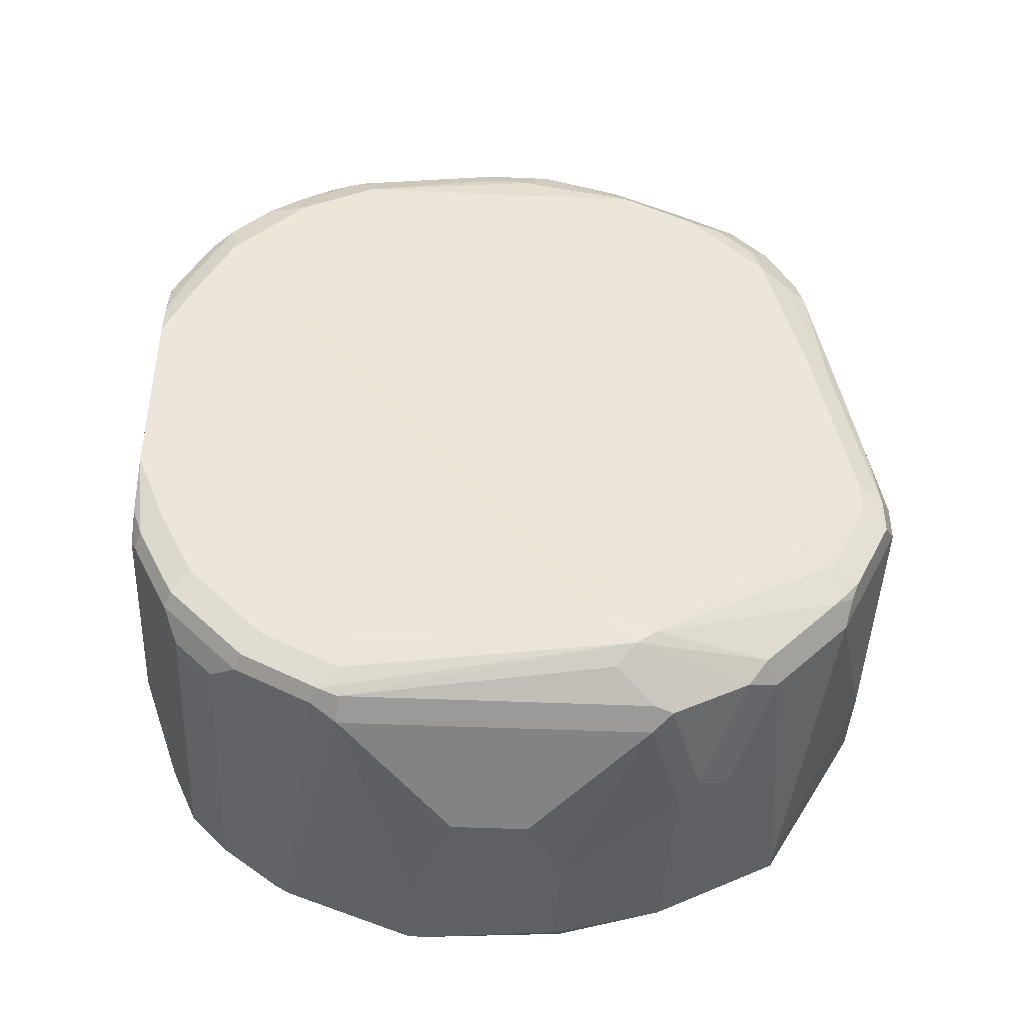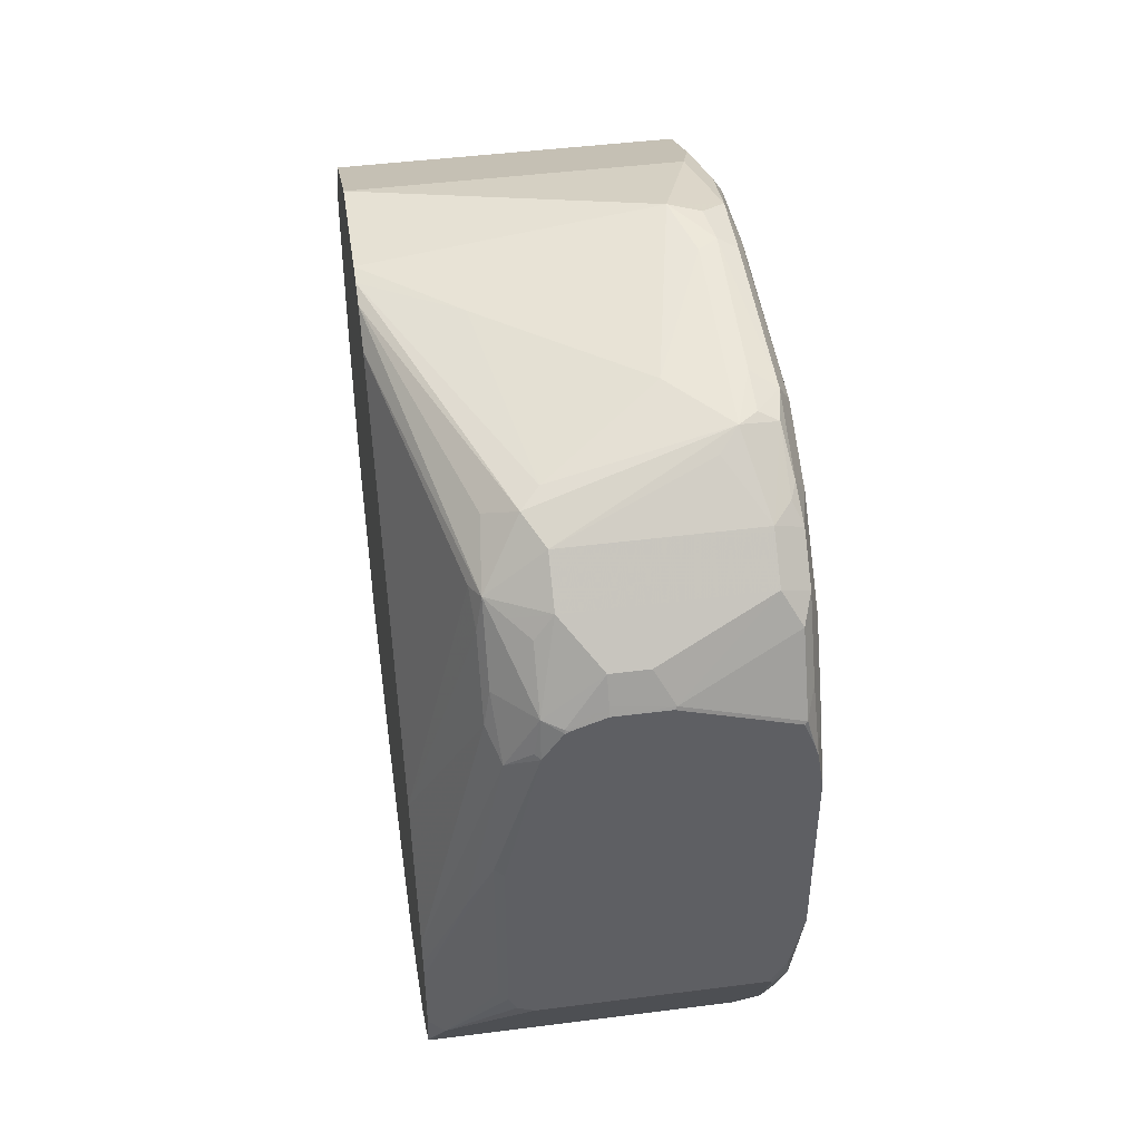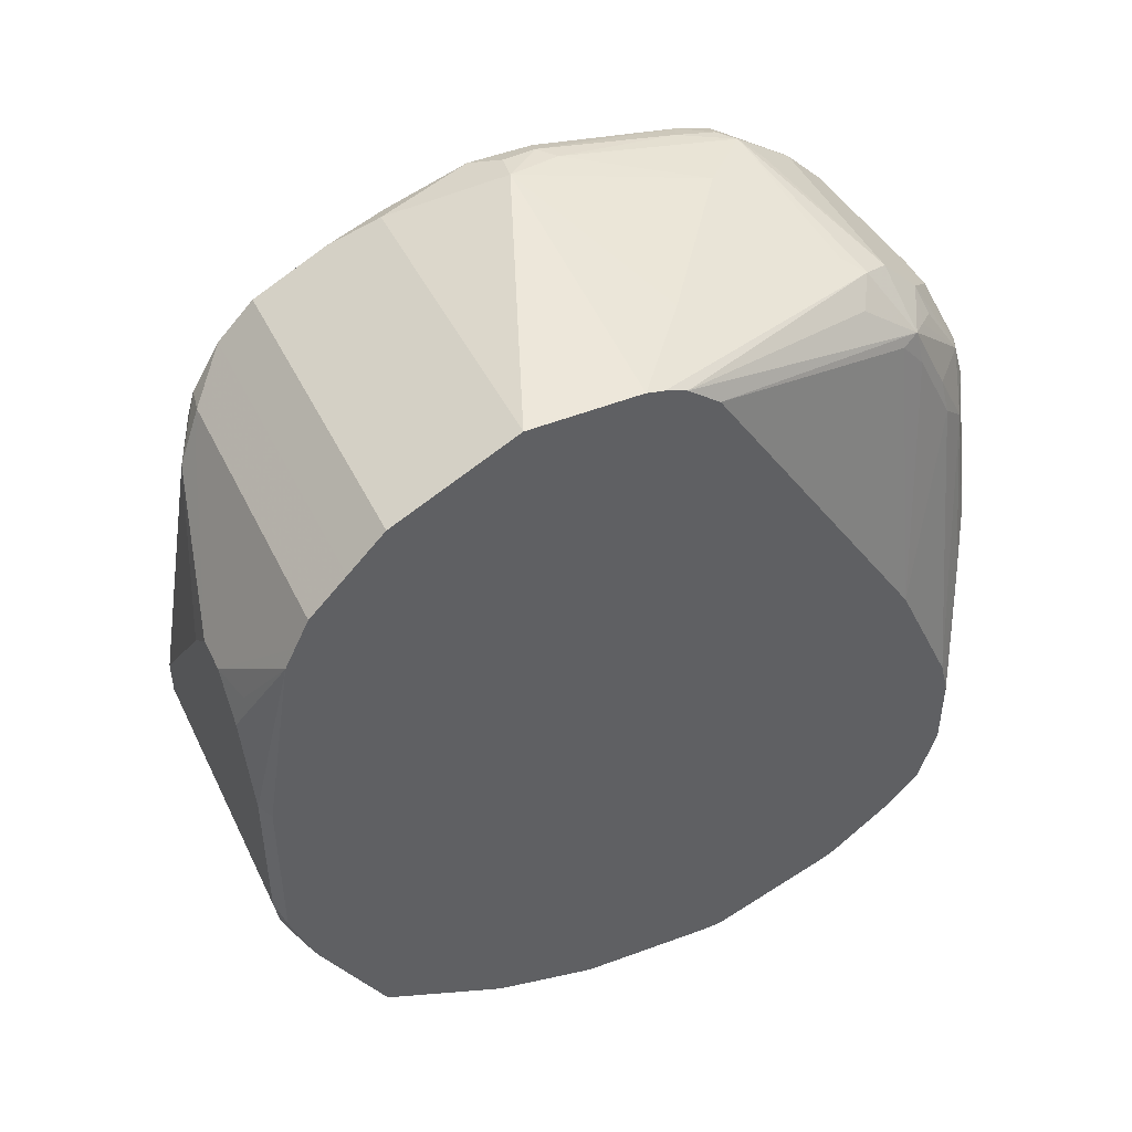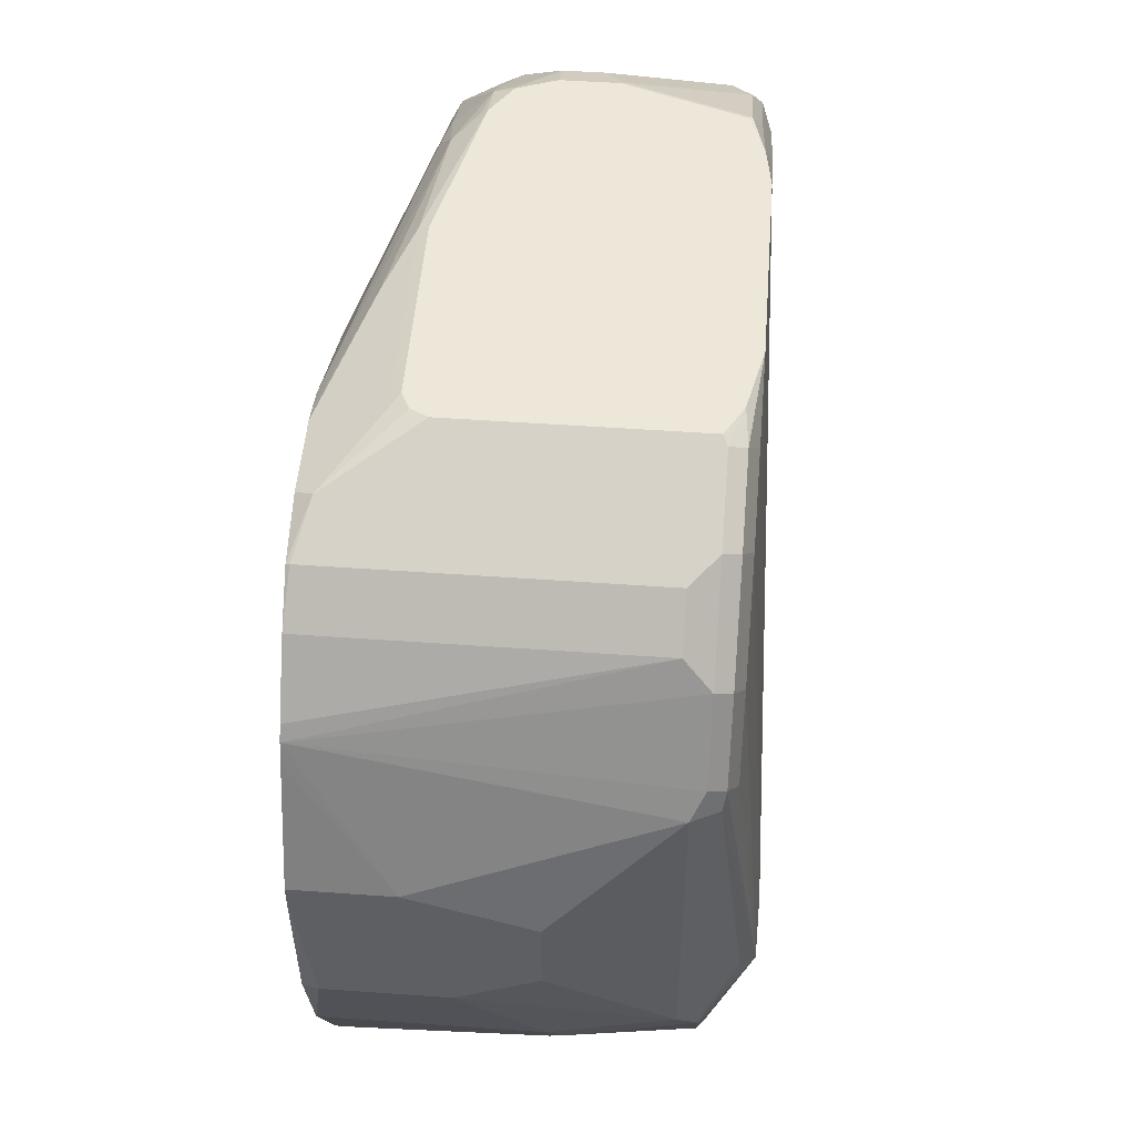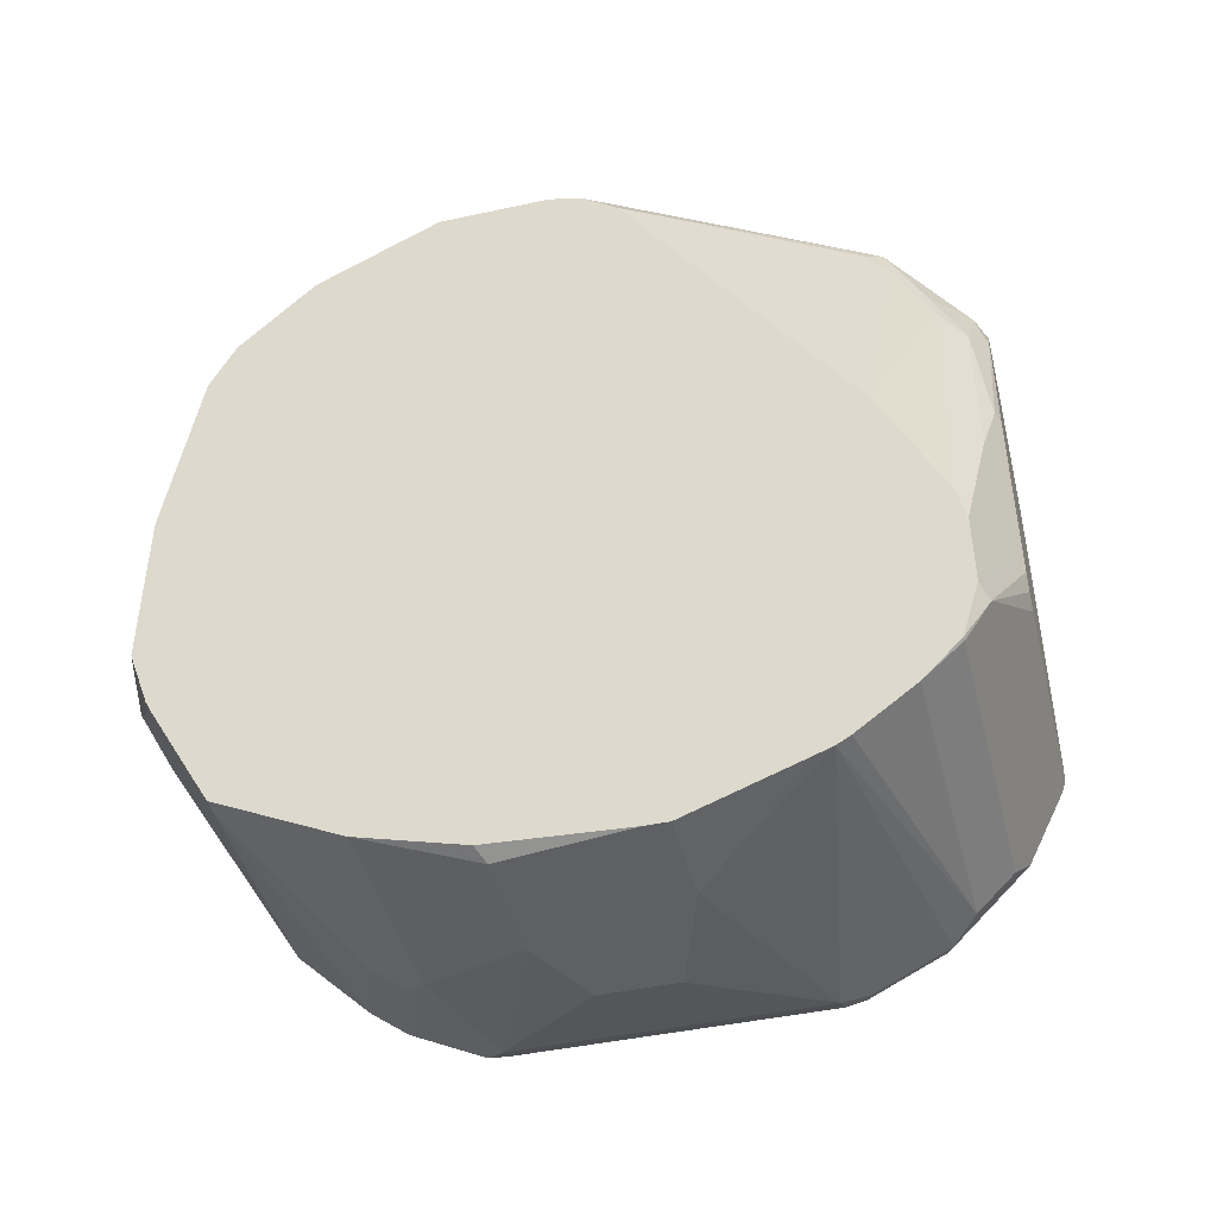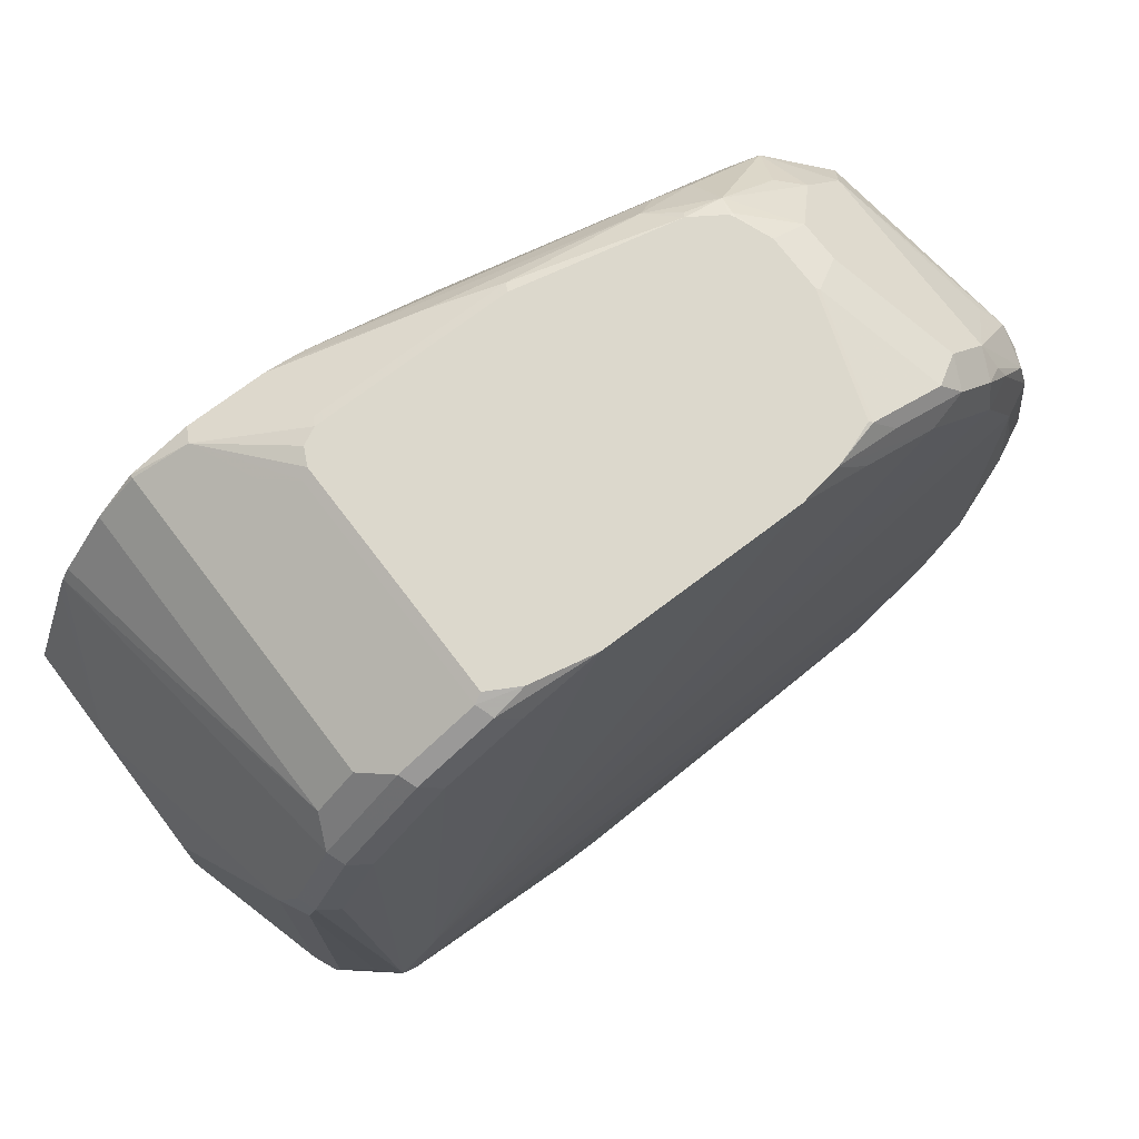
<metadata>
{"format":"obj","ext":"obj","renderer":"f3d","projection":"perspective","resolution":1024,"background":"white","views":[{"elev":-42.6,"azim":-93.0,"up":"+Z"},{"elev":45.3,"azim":171.6,"up":"+Z"},{"elev":46.0,"azim":65.1,"up":"+Z"},{"elev":50.0,"azim":-175.5,"up":"+Y"},{"elev":-44.4,"azim":104.2,"up":"+Z"},{"elev":72.7,"azim":-127.2,"up":"+Y"}]}
</metadata>
<code>
v -0.2436 -0.3877 -0.5511
v -0.2455 -0.3896 -0.5549
v -0.3396 -0.3877 -0.5511
v -0.2367 -0.3877 -0.5477
v -0.2081 -0.4002 -0.5763
v -0.3415 -0.3896 -0.5549
v -0.2348 -0.3949 -0.5657
v -0.3466 -0.3877 -0.5385
v -0.2333 -0.3877 -0.5409
v -0.2295 -0.3896 -0.5389
v -0.2013 -0.4036 -0.5729
v -0.2013 -0.4112 -0.5974
v -0.2028 -0.4109 -0.5977
v -0.3308 -0.3949 -0.5657
v -0.3308 -0.4109 -0.5977
v -0.3415 -0.4056 -0.587
v -0.3482 -0.3922 -0.5523
v -0.3522 -0.3877 -0.5123
v -0.2333 -0.3877 -0.4608
v -0.2295 -0.3896 -0.4589
v -0.2013 -0.4036 -0.5409
v -0.2013 -0.4269 -0.6137
v -0.3308 -0.4269 -0.6137
v -0.3415 -0.4216 -0.603
v -0.3482 -0.4083 -0.5843
v -0.3522 -0.4162 -0.5763
v -0.3522 -0.4002 -0.5443
v -0.3642 -0.5843 -0.6003
v -0.3522 -0.3877 -0.4288
v -0.2477 -0.3877 -0.3964
v -0.2348 -0.3949 -0.4056
v -0.2188 -0.3949 -0.4856
v -0.2013 -0.4051 -0.5344
v -0.2013 -0.4512 -0.632
v -0.3415 -0.4376 -0.619
v -0.2013 -0.4569 -0.6354
v -0.3482 -0.4243 -0.6003
v -0.3522 -0.4483 -0.6083
v -0.3642 -0.6003 -0.6163
v -0.3642 -0.6083 -0.6103
v -0.3522 -0.6083 -0.3202
v -0.3522 -0.4803 -0.3202
v -0.3522 -0.4483 -0.3362
v -0.3522 -0.4162 -0.3682
v -0.3522 -0.4002 -0.4003
v -0.3494 -0.3877 -0.4114
v -0.2561 -0.3877 -0.3837
v -0.2481 -0.3922 -0.3802
v -0.2455 -0.3896 -0.3949
v -0.2321 -0.4083 -0.3802
v -0.2295 -0.4056 -0.3949
v -0.2013 -0.4076 -0.5246
v -0.3482 -0.4403 -0.6163
v -0.3415 -0.4696 -0.635
v -0.3482 -0.4723 -0.6323
v -0.2013 -0.4643 -0.6383
v -0.2401 -0.5123 -0.6564
v -0.3362 -0.4803 -0.6403
v -0.3522 -0.4803 -0.6243
v -0.3442 -0.6484 -0.6203
v -0.3482 -0.6564 -0.6103
v -0.3469 -0.4803 -0.635
v -0.3582 -0.5923 -0.6243
v -0.3469 -0.6083 -0.635
v -0.3442 -0.6163 -0.6363
v -0.3482 -0.6884 -0.5783
v -0.3522 -0.6884 -0.5603
v -0.3522 -0.7044 -0.5283
v -0.3522 -0.7044 -0.5123
v -0.3522 -0.6884 -0.4323
v -0.3522 -0.6724 -0.3682
v -0.3522 -0.6564 -0.3522
v -0.3522 -0.6403 -0.3362
v -0.3495 -0.6217 -0.3229
v -0.3469 -0.603 -0.3095
v -0.3442 -0.5683 -0.2962
v -0.3495 -0.5576 -0.3069
v -0.3482 -0.5423 -0.3042
v -0.3469 -0.4749 -0.3095
v -0.3469 -0.4429 -0.3255
v -0.3482 -0.4302 -0.3362
v -0.3482 -0.3982 -0.3843
v -0.3482 -0.4143 -0.3522
v -0.3442 -0.3882 -0.3923
v -0.3472 -0.3877 -0.4044
v -0.2585 -0.3877 -0.3825
v -0.2561 -0.3882 -0.3822
v -0.2722 -0.3949 -0.3629
v -0.2561 -0.4109 -0.3469
v -0.2481 -0.4083 -0.3562
v -0.2401 -0.4162 -0.3522
v -0.2321 -0.4243 -0.3482
v -0.2295 -0.4216 -0.3629
v -0.2013 -0.4332 -0.4691
v -0.2013 -0.5123 -0.6564
v -0.2881 -0.5283 -0.6564
v -0.3362 -0.6083 -0.6403
v -0.2881 -0.6457 -0.6297
v -0.3362 -0.6617 -0.6137
v -0.2962 -0.6323 -0.6363
v -0.3362 -0.6777 -0.5977
v -0.3362 -0.6937 -0.5817
v -0.2881 -0.6243 -0.6403
v -0.3442 -0.6964 -0.5723
v -0.3469 -0.699 -0.5657
v -0.3469 -0.7151 -0.5336
v -0.3469 -0.7151 -0.5176
v -0.3469 -0.699 -0.4376
v -0.3469 -0.683 -0.3735
v -0.3495 -0.6697 -0.3549
v -0.3495 -0.6537 -0.3389
v -0.3469 -0.635 -0.3255
v -0.3415 -0.6297 -0.3149
v -0.3442 -0.6163 -0.3122
v -0.3362 -0.6083 -0.3042
v -0.3202 -0.5603 -0.2882
v -0.3335 -0.5576 -0.2909
v -0.3442 -0.5403 -0.2962
v -0.3362 -0.5423 -0.2922
v -0.3362 -0.4803 -0.3042
v -0.3362 -0.4623 -0.3082
v -0.3442 -0.4603 -0.3122
v -0.3442 -0.4363 -0.3282
v -0.3362 -0.4269 -0.3309
v -0.3362 -0.4109 -0.3469
v -0.3442 -0.4043 -0.3602
v -0.2962 -0.3882 -0.3762
v -0.343 -0.3877 -0.3934
v -0.2722 -0.3877 -0.3774
v -0.2722 -0.3896 -0.3735
v -0.2881 -0.3949 -0.3629
v -0.2561 -0.4269 -0.3309
v -0.2481 -0.4403 -0.3242
v -0.2348 -0.4483 -0.3309
v -0.2013 -0.5435 -0.3094
v -0.2013 -0.5294 -0.3202
v -0.2281 -0.4323 -0.3502
v -0.2013 -0.5215 -0.6564
v -0.2881 -0.5603 -0.6564
v -0.2561 -0.5763 -0.6564
v -0.2013 -0.6732 -0.6159
v -0.2081 -0.6777 -0.6137
v -0.2481 -0.7164 -0.5523
v -0.3362 -0.699 -0.571
v -0.2013 -0.6243 -0.6403
v -0.2013 -0.6412 -0.6319
v -0.3362 -0.7204 -0.5283
v -0.3362 -0.7204 -0.5123
v -0.3442 -0.7124 -0.4883
v -0.3415 -0.6937 -0.3789
v -0.3389 -0.691 -0.3655
v -0.3415 -0.6777 -0.3469
v -0.3415 -0.6617 -0.3309
v -0.3308 -0.619 -0.3095
v -0.2013 -0.6175 -0.3088
v -0.2013 -0.6083 -0.3042
v -0.3282 -0.5363 -0.2922
v -0.2013 -0.5603 -0.3042
v -0.2401 -0.5283 -0.3042
v -0.3042 -0.4803 -0.3042
v -0.3282 -0.4563 -0.3082
v -0.3202 -0.4483 -0.3142
v -0.295 -0.3877 -0.3774
v -0.2561 -0.4483 -0.3202
v -0.2013 -0.5527 -0.3059
v -0.2013 -0.5797 -0.6529
v -0.2081 -0.5763 -0.6564
v -0.2013 -0.6777 -0.6137
v -0.2161 -0.7164 -0.5523
v -0.2081 -0.7204 -0.5283
v -0.2722 -0.7204 -0.4323
v -0.3202 -0.7044 -0.3843
v -0.3255 -0.6937 -0.3629
v -0.2013 -0.6777 -0.3469
v -0.2013 -0.6617 -0.3309
v -0.3308 -0.651 -0.3255
v -0.2013 -0.6335 -0.3168
v -0.2013 -0.7056 -0.5648
v -0.2081 -0.7104 -0.5603
v -0.2013 -0.7078 -0.5603
v -0.2013 -0.717 -0.5351
v -0.2081 -0.7204 -0.4643
v -0.2561 -0.7204 -0.4163
v -0.3148 -0.699 -0.3735
v -0.2013 -0.6998 -0.375
v -0.2013 -0.6937 -0.3629
v -0.2013 -0.651 -0.3255
v -0.2013 -0.717 -0.4643
v -0.2013 -0.7044 -0.3843
v -0.2241 -0.7204 -0.4323
v -0.2401 -0.7204 -0.4163
v -0.2221 -0.7164 -0.4163
f 89 91 90
f 92 133 134
f 92 132 133
f 92 135 136
f 89 132 92
f 89 124 132
f 89 125 124
f 92 134 135
f 84 163 128
f 87 129 130
f 88 127 131
f 88 130 127
f 88 125 89
f 88 131 125
f 87 130 88
f 86 129 87
f 84 126 127
f 92 136 137
f 84 128 85
f 89 92 91
f 92 137 93
f 103 145 146
f 94 137 136
f 106 148 107
f 84 127 163
f 106 147 148
f 105 147 106
f 105 144 147
f 103 146 141
f 103 167 145
f 103 140 167
f 102 142 143
f 93 137 94
f 102 105 104
f 102 143 144
f 101 142 102
f 99 142 101
f 98 103 141
f 98 100 103
f 98 142 99
f 98 141 142
f 97 140 103
f 97 139 140
f 102 144 105
f 83 125 126
f 68 106 107
f 82 83 126
f 71 109 110
f 71 111 72
f 71 110 111
f 70 107 108
f 70 109 71
f 70 108 109
f 69 107 70
f 68 107 69
f 107 148 149
f 72 111 73
f 67 106 68
f 66 105 67
f 66 104 105
f 66 102 104
f 65 103 100
f 65 97 103
f 64 97 65
f 62 64 63
f 61 102 66
f 61 101 102
f 67 105 106
f 82 126 84
f 74 111 112
f 75 112 153
f 81 125 83
f 81 124 125
f 81 123 124
f 80 122 123
f 80 123 81
f 79 122 80
f 79 121 122
f 79 120 121
f 79 119 120
f 74 112 75
f 79 118 119
f 77 118 78
f 76 118 77
f 76 117 118
f 76 116 117
f 76 115 116
f 75 115 76
f 75 114 115
f 75 113 114
f 75 153 113
f 78 118 79
f 107 149 150
f 133 161 164
f 108 150 109
f 159 164 160
f 159 165 164
f 158 165 159
f 157 160 161
f 155 176 177
f 154 176 155
f 153 187 176
f 153 175 187
f 152 175 153
f 160 164 161
f 152 174 175
f 152 173 186
f 151 172 173
f 151 173 152
f 150 172 151
f 148 150 149
f 148 172 150
f 148 171 172
f 147 171 148
f 147 183 171
f 152 186 174
f 147 191 183
f 168 178 179
f 169 179 180
f 61 99 101
f 190 192 191
f 189 192 190
f 189 191 192
f 185 191 189
f 183 185 184
f 183 191 185
f 182 189 190
f 182 188 189
f 168 179 169
f 178 180 179
f 173 185 186
f 173 184 185
f 172 184 173
f 172 183 184
f 171 183 172
f 170 188 182
f 170 181 188
f 169 181 170
f 169 180 181
f 176 187 177
f 107 150 108
f 147 190 191
f 147 170 182
f 119 157 120
f 117 119 118
f 116 160 157
f 116 159 160
f 116 158 159
f 116 156 158
f 116 119 117
f 116 157 119
f 115 156 116
f 120 157 161
f 115 155 156
f 113 153 176
f 113 115 114
f 113 154 115
f 111 152 153
f 111 153 112
f 110 152 111
f 109 152 110
f 109 151 152
f 109 150 151
f 113 176 154
f 147 182 190
f 120 161 121
f 122 161 124
f 145 167 166
f 143 147 144
f 143 170 147
f 143 169 170
f 142 169 143
f 142 168 169
f 141 168 142
f 138 166 167
f 133 135 134
f 121 161 122
f 133 165 135
f 132 161 133
f 132 162 161
f 127 129 163
f 127 130 129
f 125 127 126
f 125 131 127
f 124 162 132
f 124 161 162
f 122 124 123
f 133 164 165
f 60 100 98
f 115 154 155
f 60 99 61
f 11 95 56
f 11 138 95
f 11 166 138
f 11 145 166
f 11 146 145
f 11 141 146
f 11 168 141
f 11 178 168
f 11 180 178
f 11 56 36
f 11 181 180
f 11 189 188
f 11 185 189
f 11 186 185
f 11 174 186
f 11 175 174
f 11 187 175
f 11 177 187
f 11 155 177
f 11 156 155
f 11 188 181
f 11 158 156
f 11 36 34
f 11 22 12
f 23 34 36
f 22 34 23
f 21 32 33
f 20 32 21
f 20 31 32
f 20 30 31
f 19 30 20
f 18 28 29
f 18 27 28
f 11 34 22
f 17 27 18
f 17 25 26
f 16 37 25
f 16 24 37
f 15 24 16
f 15 35 24
f 15 23 35
f 13 23 15
f 13 22 23
f 12 22 13
f 17 26 27
f 23 36 35
f 11 165 158
f 11 136 135
f 2 7 14
f 2 5 7
f 1 5 2
f 1 9 4
f 1 19 9
f 1 30 19
f 1 47 30
f 1 86 47
f 1 129 86
f 2 14 6
f 1 163 129
f 1 85 128
f 1 46 85
f 1 29 46
f 1 18 29
f 1 8 18
f 1 3 8
f 1 6 3
f 1 2 6
f 60 65 100
f 1 128 163
f 11 135 165
f 3 6 8
f 5 9 10
f 11 94 136
f 11 52 94
f 11 33 52
f 11 21 33
f 10 21 11
f 10 20 21
f 9 20 10
f 9 19 20
f 8 17 18
f 4 9 5
f 7 15 14
f 6 17 8
f 6 25 17
f 6 16 25
f 6 15 16
f 6 14 15
f 5 13 7
f 5 12 13
f 5 11 12
f 5 10 11
f 7 13 15
f 24 35 53
f 1 4 5
f 25 37 26
f 47 87 48
f 47 86 87
f 46 84 85
f 46 82 84
f 44 83 82
f 44 81 83
f 44 46 45
f 44 82 46
f 43 81 44
f 48 87 88
f 43 80 81
f 42 79 80
f 42 78 79
f 42 77 78
f 41 77 42
f 41 76 77
f 41 75 76
f 41 74 75
f 41 111 74
f 41 73 111
f 42 80 43
f 40 73 41
f 48 88 89
f 48 90 91
f 24 53 37
f 60 98 99
f 58 139 97
f 58 96 139
f 58 64 62
f 58 97 64
f 57 96 58
f 57 139 96
f 57 140 139
f 48 89 90
f 57 167 140
f 56 95 57
f 55 58 62
f 54 58 55
f 51 94 52
f 51 93 94
f 50 93 51
f 50 92 93
f 48 92 50
f 48 91 92
f 57 95 138
f 40 72 73
f 57 138 167
f 40 70 71
f 31 52 32
f 31 51 52
f 31 50 51
f 31 48 50
f 31 49 48
f 30 49 31
f 30 48 49
f 30 47 48
f 29 45 46
f 32 52 33
f 28 45 29
f 28 43 44
f 28 42 43
f 28 40 41
f 28 39 40
f 26 28 27
f 26 39 28
f 26 38 39
f 40 71 72
f 26 37 38
f 28 44 45
f 35 36 54
f 28 41 42
f 35 55 53
f 40 67 68
f 35 54 55
f 40 66 67
f 40 61 66
f 40 68 69
f 39 64 65
f 40 69 70
f 39 63 64
f 39 62 63
f 39 55 62
f 39 65 60
f 37 53 38
f 39 59 55
f 36 58 54
f 36 56 57
f 38 53 55
f 36 57 58
f 38 59 39
f 39 60 61
f 39 61 40
f 38 55 59

</code>
